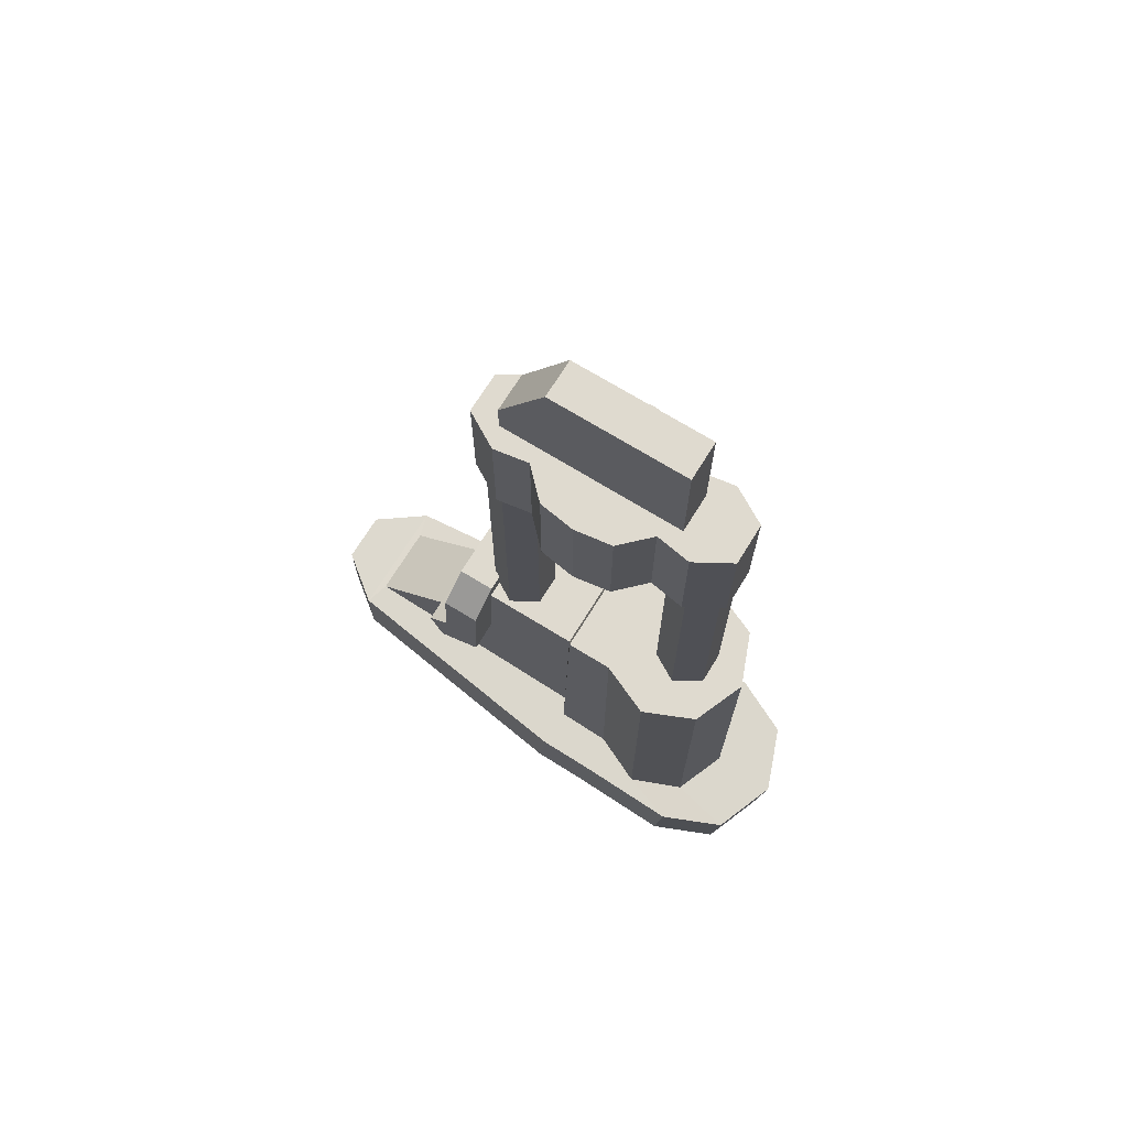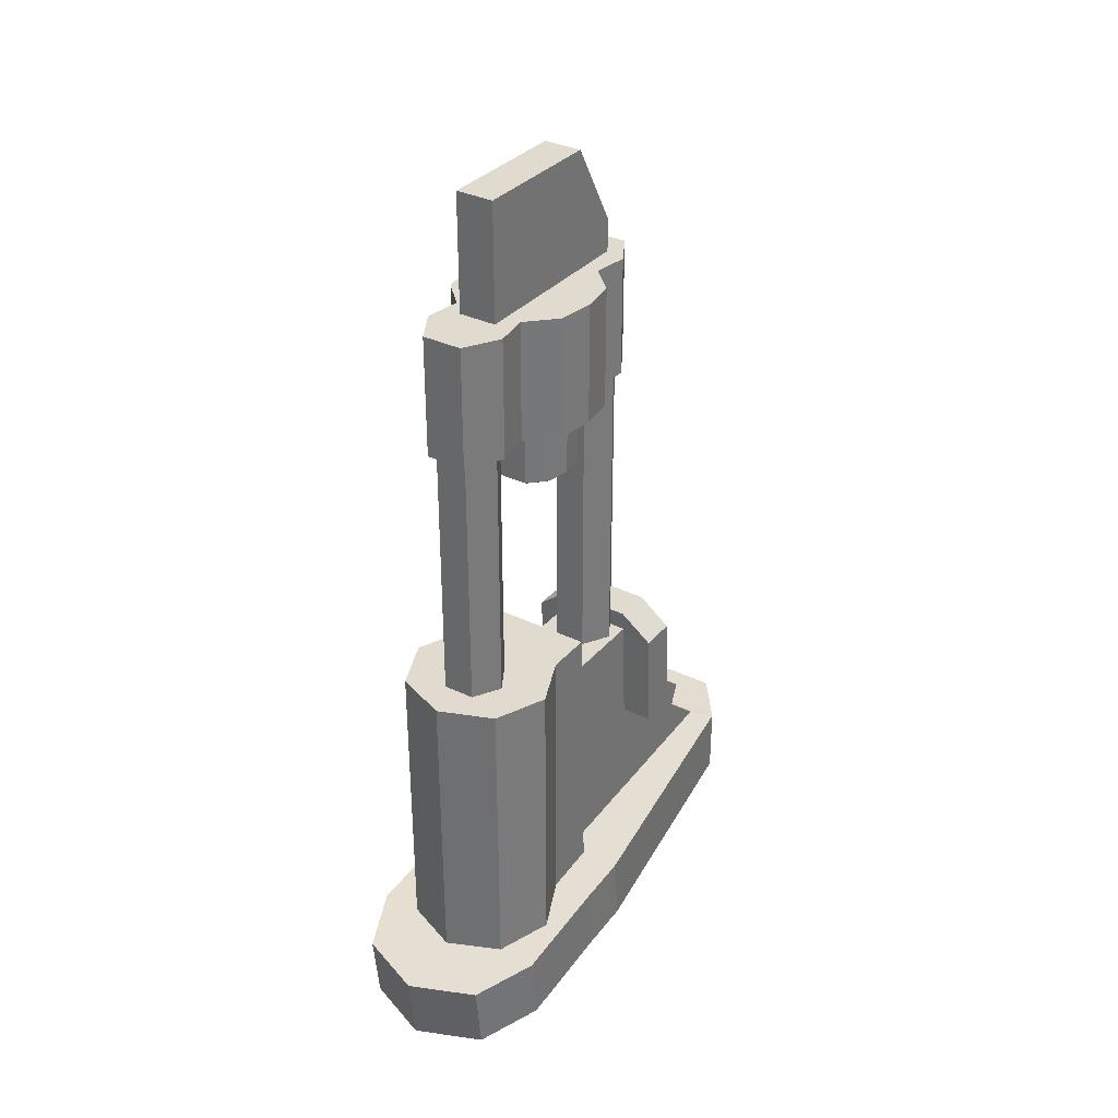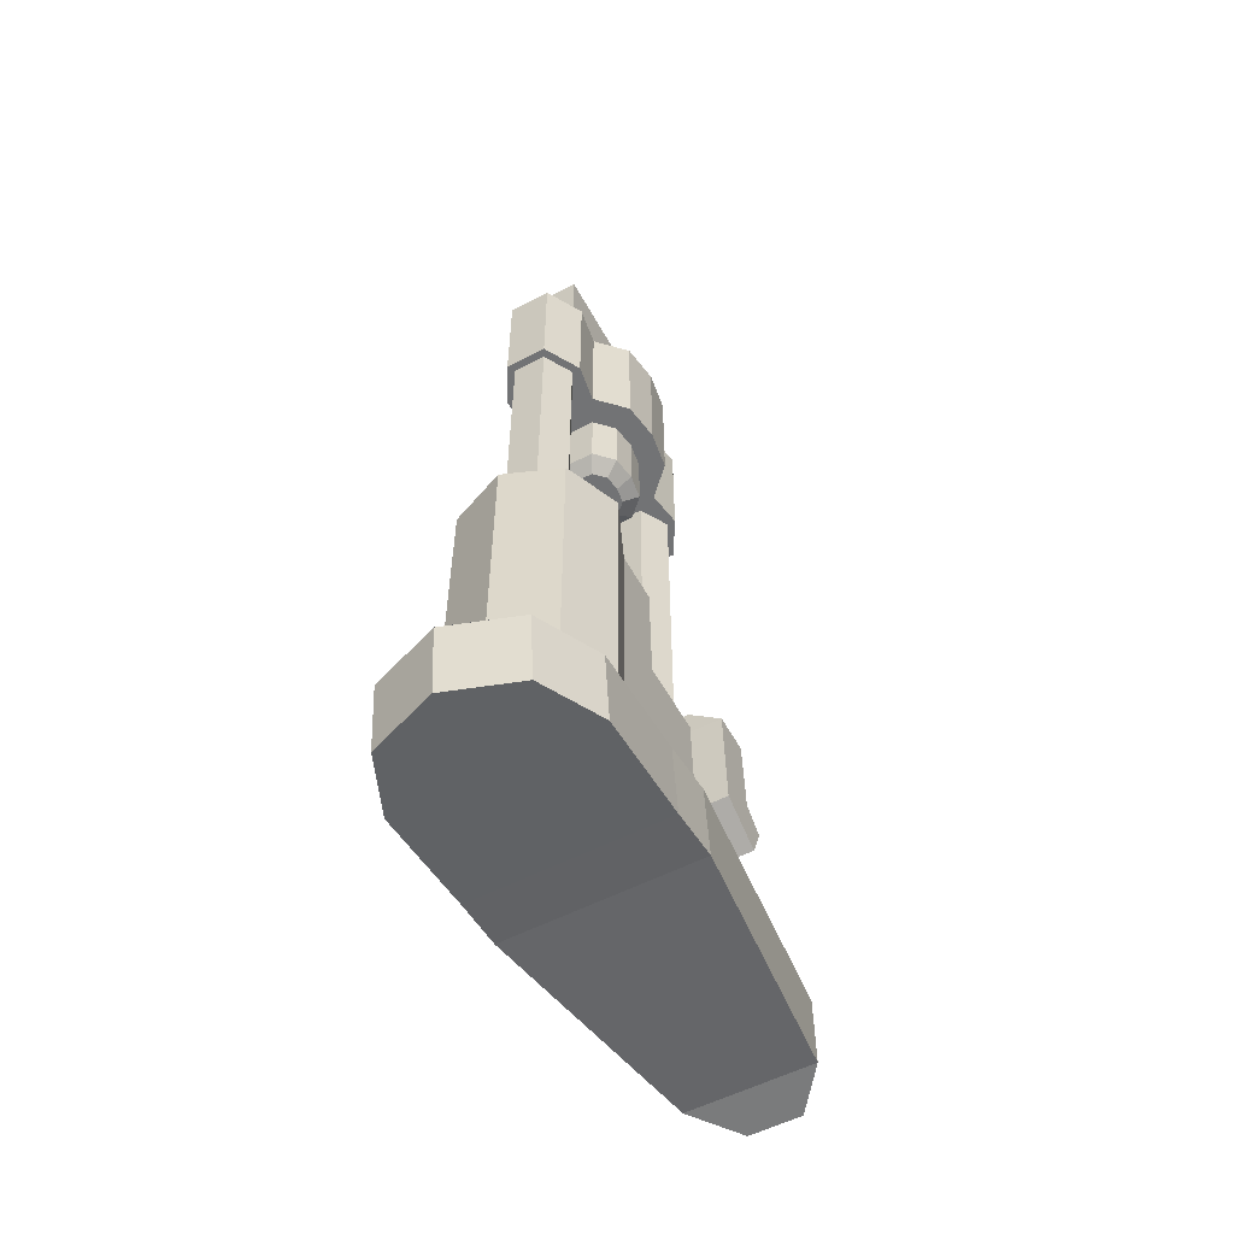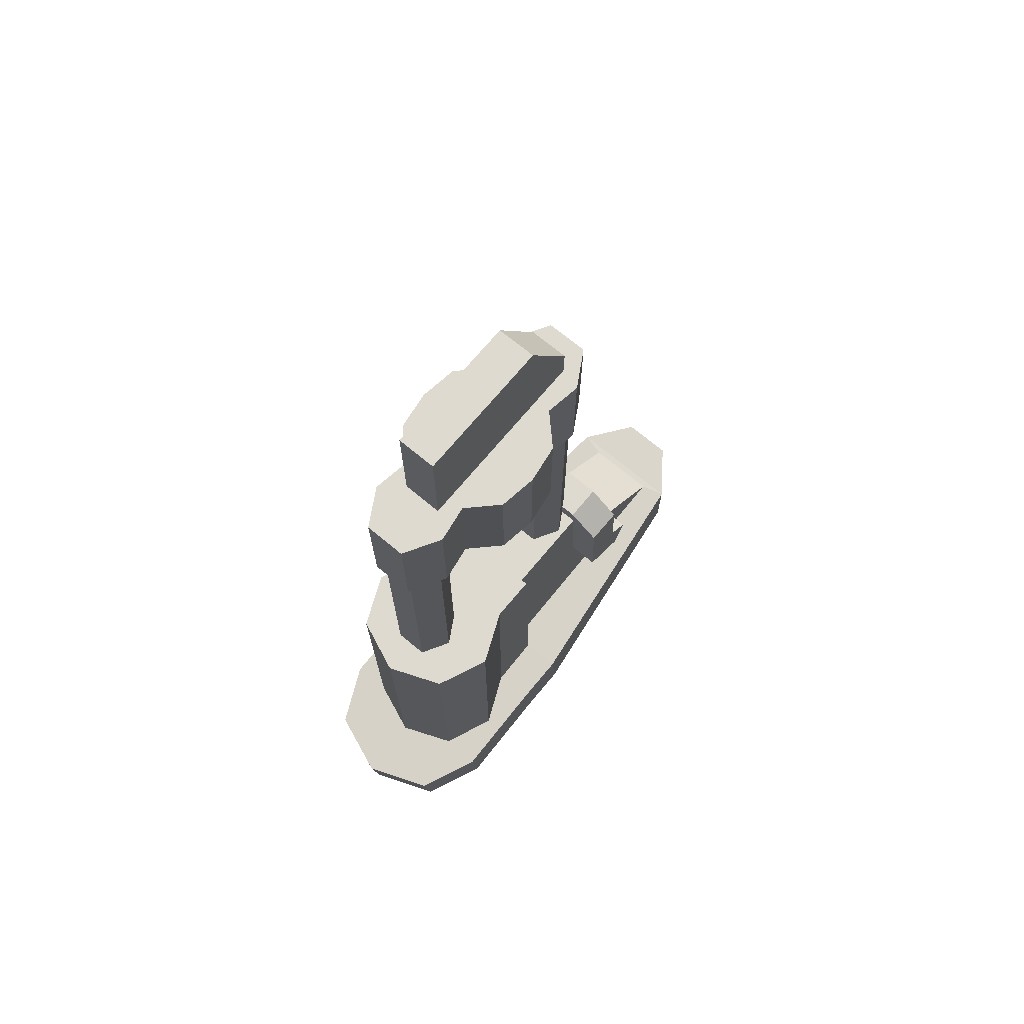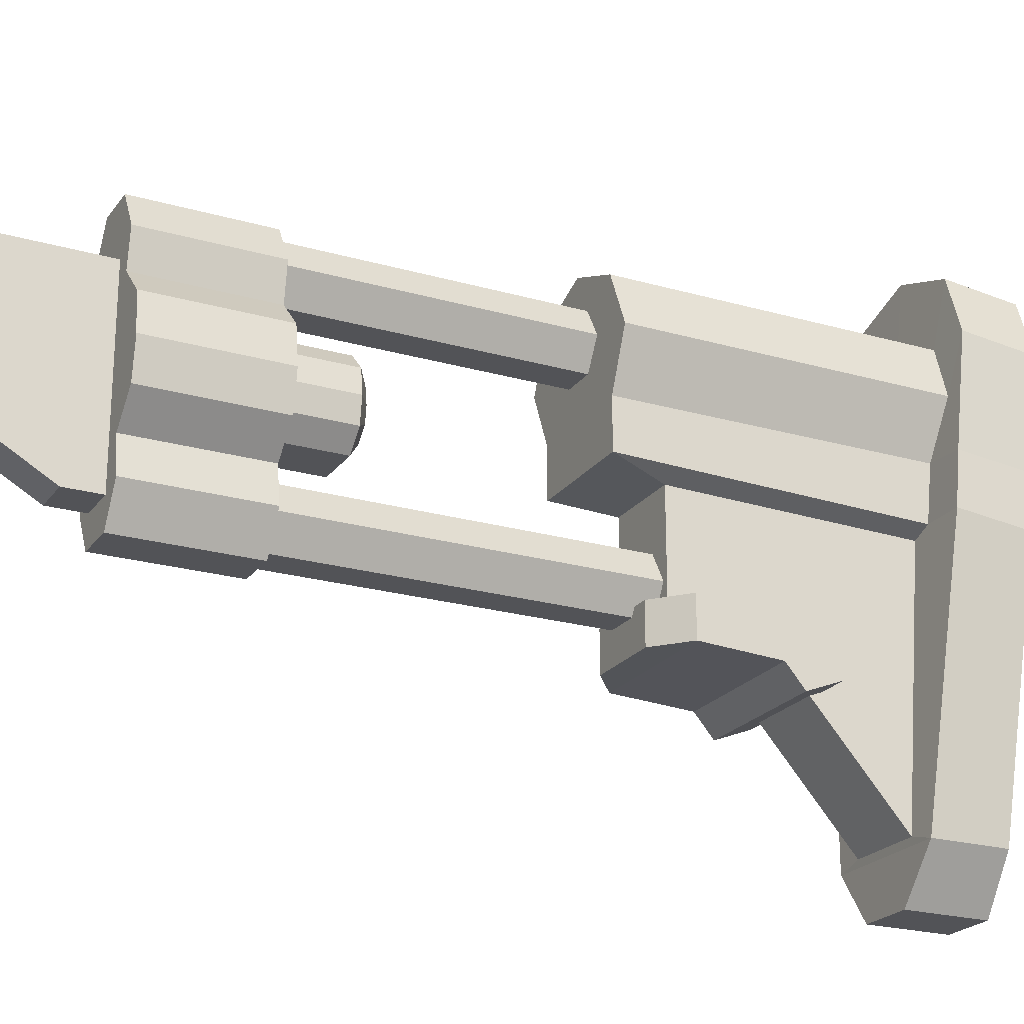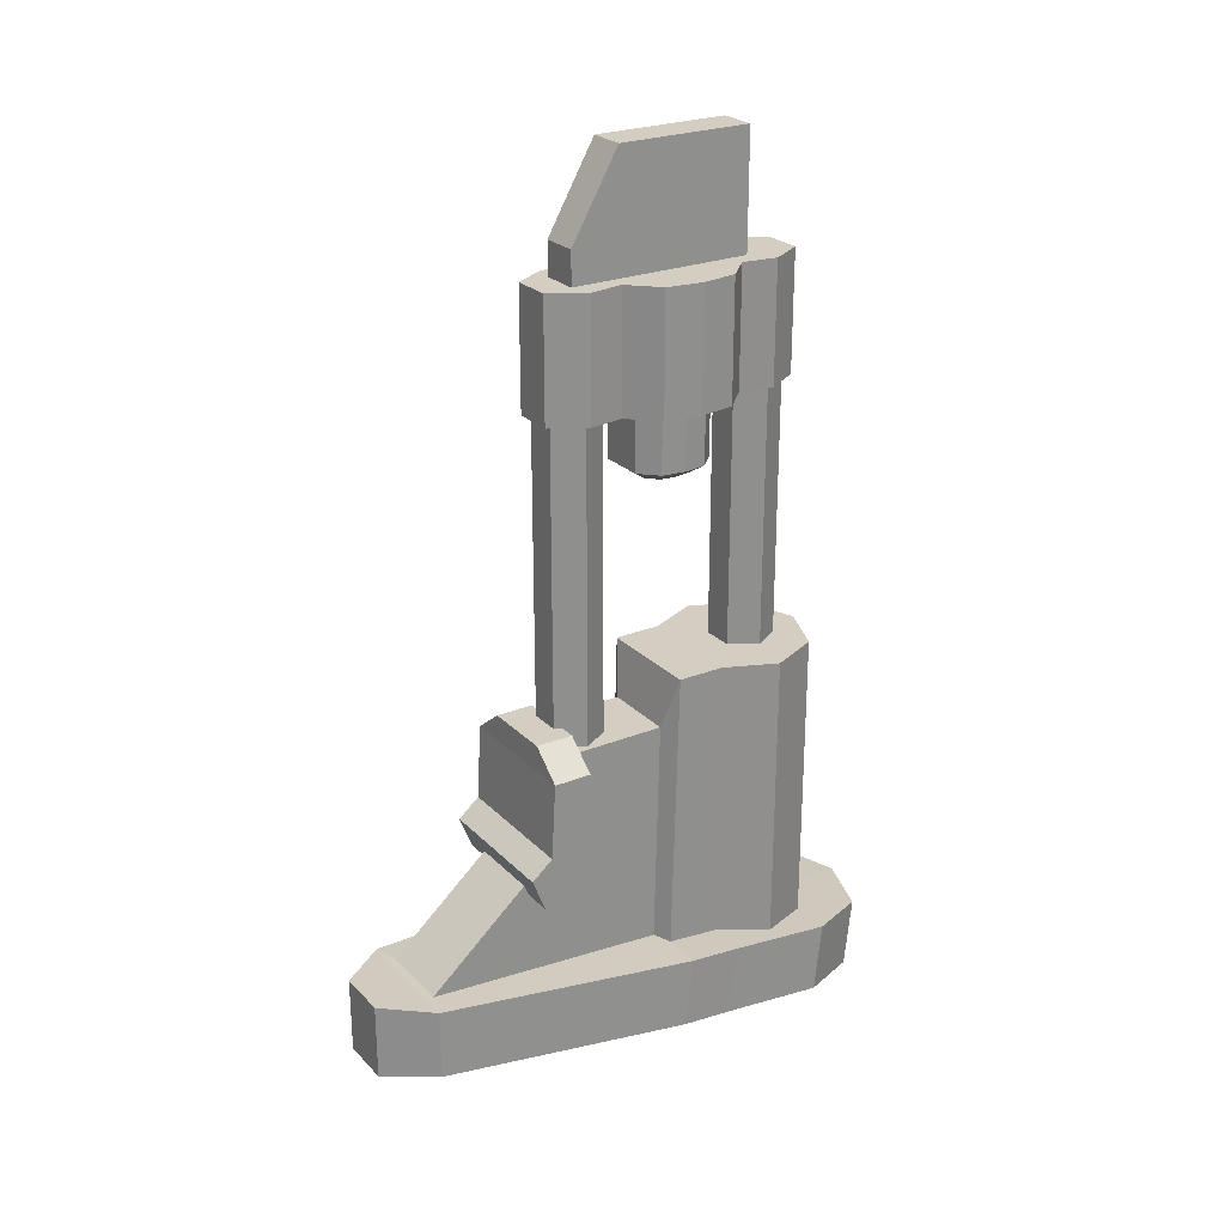
<metadata>
{"format":"obj","ext":"obj","renderer":"f3d","projection":"perspective","resolution":1024,"background":"white","views":[{"elev":70.7,"azim":121.7,"up":"+Z"},{"elev":33.4,"azim":-146.3,"up":"+Z"},{"elev":-55.7,"azim":-151.5,"up":"+Z"},{"elev":70.8,"azim":-140.3,"up":"+Z"},{"elev":-22.4,"azim":63.5,"up":"+Y"},{"elev":25.1,"azim":57.0,"up":"+Z"}]}
</metadata>
<code>
v 0.605 -2.501 1.925
v -0.605 -2.501 1.925
v 0.605 1.824 1.925
v -0.605 1.824 1.925
v 0.605 1.824 -1.788
v -0.605 1.824 -1.788
v 0.605 -4.021 -1.788
v -0.605 -4.021 -1.788
v 0.605 -4.021 -0.7402
v -0.605 -4.021 -0.7402
v -0.5034 3.277 -5.633
v 0.5034 3.277 -5.633
v 1.007 2.405 -5.633
v 0.5034 1.533 -5.633
v -0.5034 1.533 -5.633
v -1.007 2.405 -5.633
v 0.5034 1.533 -22.48
v -0.5034 1.533 -22.48
v -1.007 2.405 -22.48
v -0.5034 3.277 -22.48
v 0.5034 3.277 -22.48
v 1.007 2.405 -22.48
v -0.639 3.512 -5.633
v 0.639 3.512 -5.633
v 1.278 2.405 -5.633
v 1.102 1.298 -5.633
v -1.102 1.298 -5.633
v -1.278 2.405 -5.633
v -0.639 3.512 -1.793
v 0.639 3.512 -1.793
v 0 2.405 -1.793
v 1.278 2.405 -1.793
v 1.102 1.298 -1.793
v -1.102 1.298 -1.793
v -1.278 2.405 -1.793
v 1.949 0.4457 -5.633
v -1.949 0.4457 -5.633
v 1.949 0.4457 -1.793
v -1.949 0.4457 -1.793
v 2.12 -0.7098 -5.633
v -2.12 -0.7098 -5.633
v 2.12 -0.7098 -1.793
v -2.12 -0.7098 -1.793
v -0.5034 -4.697 -5.633
v 0.5034 -4.697 -5.633
v 1.007 -3.825 -5.633
v 0.5034 -2.953 -5.633
v -0.5034 -2.953 -5.633
v -1.007 -3.825 -5.633
v 0.5034 -2.953 -22.48
v -0.5034 -2.953 -22.48
v -1.007 -3.825 -22.48
v -0.5034 -4.697 -22.48
v 0.5034 -4.697 -22.48
v 1.007 -3.825 -22.48
v -0.639 -4.932 -5.633
v 0.639 -4.932 -5.633
v 1.278 -3.825 -5.633
v 1.102 -2.718 -5.633
v -1.102 -2.718 -5.633
v -1.278 -3.825 -5.633
v -0.639 -4.932 -1.793
v 0.639 -4.932 -1.793
v 0 -3.825 -1.793
v 1.278 -3.825 -1.793
v 1.102 -2.718 -1.793
v -1.102 -2.718 -1.793
v -1.278 -3.825 -1.793
v 1.949 -1.865 -5.633
v -1.949 -1.865 -5.633
v 1.949 -1.865 -1.793
v -1.949 -1.865 -1.793
v -0.7076 0.579 -5.633
v -1.251 0.03183 -5.633
v 1.251 0.03183 -5.633
v 0.7076 0.579 -5.633
v -1.361 -0.7098 -5.633
v 1.361 -0.7098 -5.633
v 0.7076 -1.999 -5.633
v -0.7076 -1.999 -5.633
v 1.251 -1.451 -5.633
v -1.251 -1.451 -5.633
v -0.7076 0.579 -7.56
v -1.251 0.03183 -7.56
v 1.251 0.03183 -7.56
v 0.7076 0.579 -7.56
v -1.361 -0.7098 -7.56
v 1.361 -0.7098 -7.56
v 0.7076 -1.999 -7.56
v -0.7076 -1.999 -7.56
v 1.251 -1.451 -7.56
v -1.251 -1.451 -7.56
v -0.4542 0.1175 -7.879
v -0.8031 -0.2337 -7.879
v 0.8031 -0.2337 -7.879
v 0.4542 0.1175 -7.879
v -0.8735 -0.7098 -7.879
v 0.8735 -0.7098 -7.879
v 0.4542 -1.537 -7.879
v -0.4542 -1.537 -7.879
v 0.8031 -1.186 -7.879
v -0.8031 -1.186 -7.879
v 2.166 -4.479 -15.9
v 1.141 -4.455 -15.09
v 2.166 -5.679 -15.9
v 1.141 -5.655 -15.09
v 2.166 -5.812 -18.31
v 2.166 -4.612 -19.19
v -2.166 -4.479 -15.9
v -1.141 -4.455 -15.09
v -2.166 -5.679 -15.9
v -1.141 -5.655 -15.09
v -2.166 -5.812 -18.31
v -2.166 -4.612 -19.19
v 2.166 -6.053 -19.97
v 2.166 -6.487 -18.88
v -2.166 -6.487 -18.88
v -2.166 -6.053 -19.97
v 1.719 3.743 -13.97
v 2.431 2.104 -13.97
v 1.719 0.4532 -13.97
v -1.719 0.4532 -13.97
v -2.431 2.104 -13.97
v -1.719 3.756 -13.97
v -0 4.44 -13.97
v 1.719 3.743 -23.59
v 2.431 2.089 -23.41
v 1.719 0.447 -23.24
v -1.719 0.447 -23.24
v -2.431 2.089 -23.41
v -1.719 3.731 -23.59
v -0 4.411 -23.66
v 1.719 -1.033 -13.97
v 1.719 -1.266 -23.06
v -1.719 -1.033 -13.97
v -1.719 -1.266 -23.06
v -1.18 -5.435 -15.69
v -1.18 -9.385 -22.38
v 1.18 -5.435 -15.69
v 1.18 -9.385 -22.38
v -1.18 -5.534 -19.04
v 1.18 -5.534 -19.04
v 2.959 0.3611 -23.23
v 2.984 -1.266 -23.06
v 2.984 -1.508 -25.32
v 2.959 0.1189 -25.49
v -2.959 0.3611 -23.23
v -2.984 -1.266 -23.06
v -2.959 0.1189 -25.49
v -2.984 -1.508 -25.32
v -1.979 -9.611 -22.38
v -1.979 -9.611 -24.65
v 1.979 -9.611 -22.38
v 1.979 -9.611 -24.65
v 2.108 5.705 -23.81
v 2.981 3.77 -23.6
v 2.981 3.527 -25.86
v 2.108 5.462 -26.07
v -2.981 3.77 -23.6
v -2.981 3.527 -25.86
v -2.108 5.705 -23.81
v -2.108 5.462 -26.07
v -0 6.506 -23.89
v -0 6.264 -26.16
v -1.18 -1.365 -15.69
v 1.18 -1.365 -15.69
v 1.18 -1.537 -23.01
v -1.18 -1.537 -23.01
v -0.8267 -11.12 -24.74
v 0.8267 -11.12 -24.74
v 0.8267 -11.12 -22.29
v -0.8267 -11.12 -22.29
v -0 2.377 -13.97
f 3 5 6 4
f 9 1 2 10
f 2 4 6 10
f 5 3 1 9
f 7 9 10 8
f 6 8 10
f 7 5 9
f 30 29 31
f 32 30 31
f 33 32 31
f 34 33 31
f 35 34 31
f 29 35 31
f 14 15 18 17
f 15 16 19 18
f 16 11 20 19
f 11 12 21 20
f 12 13 22 21
f 13 14 17 22
f 12 11 23 24
f 13 12 24 25
f 14 13 25 26
f 15 14 26 27
f 16 15 27 28
f 11 16 28 23
f 24 23 29 30
f 25 24 30 32
f 26 25 32 33
f 28 27 34 35
f 23 28 35 29
f 93 96 95 94
f 26 33 38 36
f 33 34 39 38
f 34 27 37 39
f 94 95 98 97
f 36 38 42 40
f 38 39 43 42
f 39 37 41 43
f 63 64 62
f 65 64 63
f 66 64 65
f 67 64 66
f 68 64 67
f 62 64 68
f 47 50 51 48
f 48 51 52 49
f 49 52 53 44
f 44 53 54 45
f 45 54 55 46
f 46 55 50 47
f 45 57 56 44
f 46 58 57 45
f 47 59 58 46
f 48 60 59 47
f 49 61 60 48
f 44 56 61 49
f 57 63 62 56
f 58 65 63 57
f 59 66 65 58
f 61 68 67 60
f 56 62 68 61
f 100 102 101 99
f 59 69 71 66
f 66 71 72 67
f 67 72 70 60
f 102 97 98 101
f 69 40 42 71
f 71 42 43 72
f 72 43 41 70
f 27 73 74 37
f 36 75 76 26
f 26 76 73 27
f 37 74 77 41
f 40 78 75 36
f 60 80 79 59
f 59 79 81 69
f 70 82 80 60
f 69 81 78 40
f 41 77 82 70
f 73 83 84 74
f 75 85 86 76
f 76 86 83 73
f 74 84 87 77
f 78 88 85 75
f 80 90 89 79
f 79 89 91 81
f 82 92 90 80
f 81 91 88 78
f 77 87 92 82
f 83 93 94 84
f 85 95 96 86
f 86 96 93 83
f 84 94 97 87
f 88 98 95 85
f 90 100 99 89
f 89 99 101 91
f 92 102 100 90
f 91 101 98 88
f 87 97 102 92
f 103 104 106 105
f 115 116 117 118
f 103 105 107 108
f 109 111 112 110
f 109 114 113 111
f 104 110 112 106
f 106 112 111 105
f 103 109 110 104
f 108 114 109 103
f 105 111 113 107
f 108 107 116 115
f 107 113 117 116
f 113 114 118 117
f 114 108 115 118
f 126 119 120 127
f 127 120 121 128
f 129 122 123 130
f 130 123 124 131
f 131 124 125 132
f 132 125 119 126
f 133 121 122 135
f 128 121 133 134
f 136 135 122 129
f 141 142 139 137
f 168 165 135 136
f 134 133 166 167
f 165 166 133 135
f 140 142 141 138
f 162 164 158 157 146 149 160
f 143 144 145 146
f 148 147 149 150
f 148 150 152 151
f 145 144 153 154
f 169 170 171 172
f 155 156 157 158
f 156 143 146 157
f 147 159 160 149
f 159 161 162 160
f 161 163 164 162
f 163 155 158 164
f 128 134 144 143
f 136 129 147 148
f 150 149 146 145
f 168 136 148 151 138
f 150 145 154 152
f 144 134 167 140 153
f 151 153 140 138
f 126 127 156 155
f 127 128 143 156
f 129 130 159 147
f 130 131 161 159
f 131 132 163 161
f 132 126 155 163
f 137 139 166 165
f 166 139 142 167
f 141 168 138
f 152 154 170 169
f 154 153 171 170
f 153 151 172 171
f 151 152 169 172
f 167 142 140
f 141 137 165 168
f 120 119 173
f 121 120 173
f 122 121 173
f 123 122 173
f 124 123 173
f 125 124 173
f 119 125 173
f 3 4 2 1

</code>
